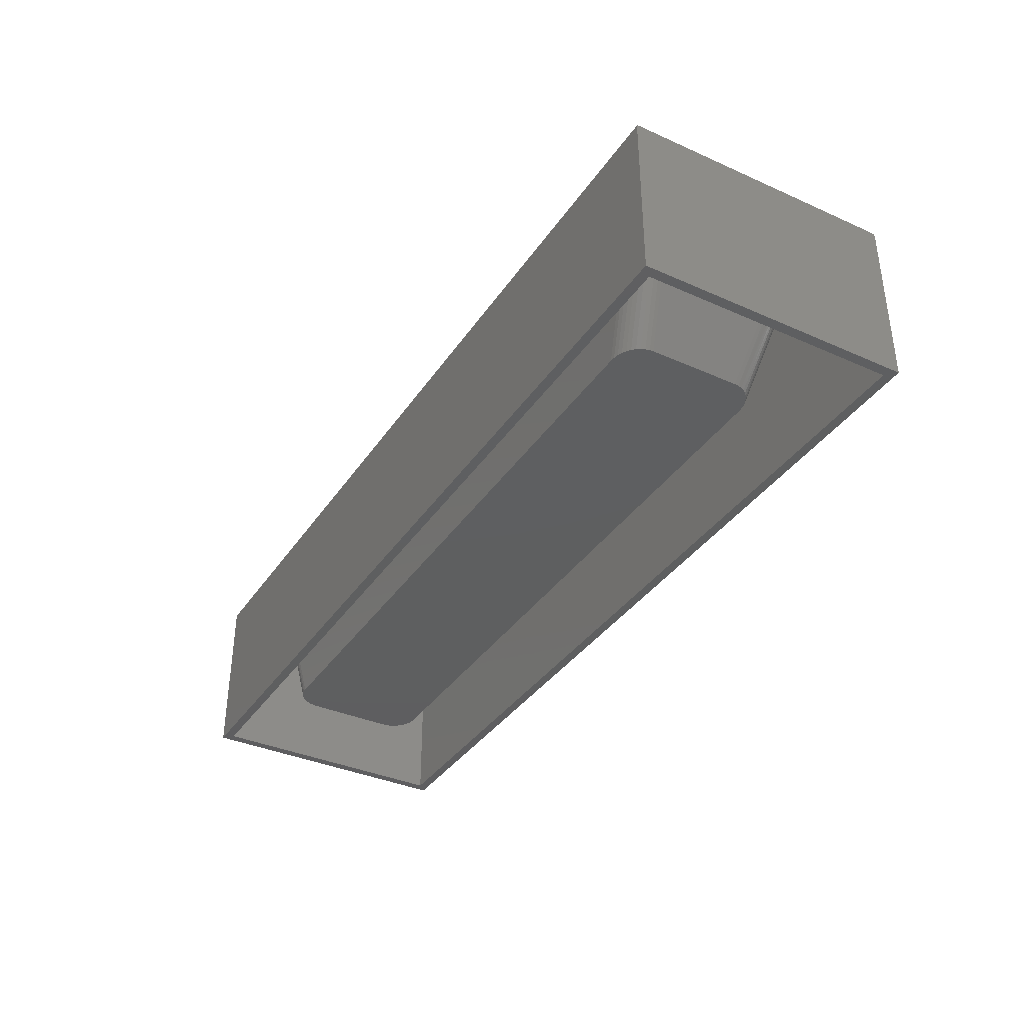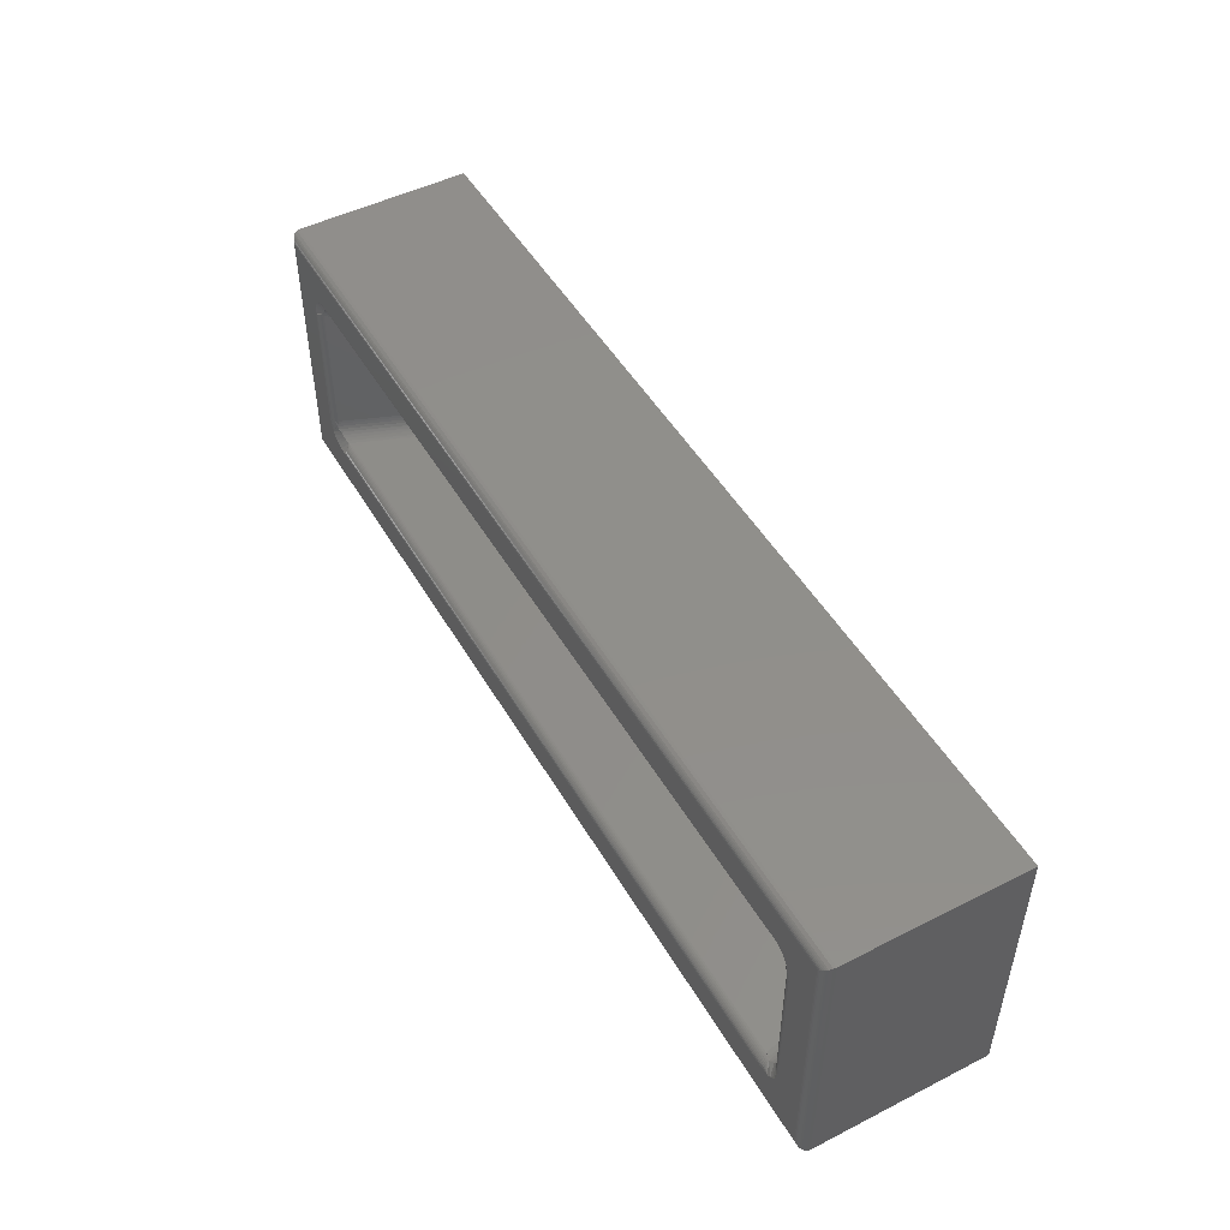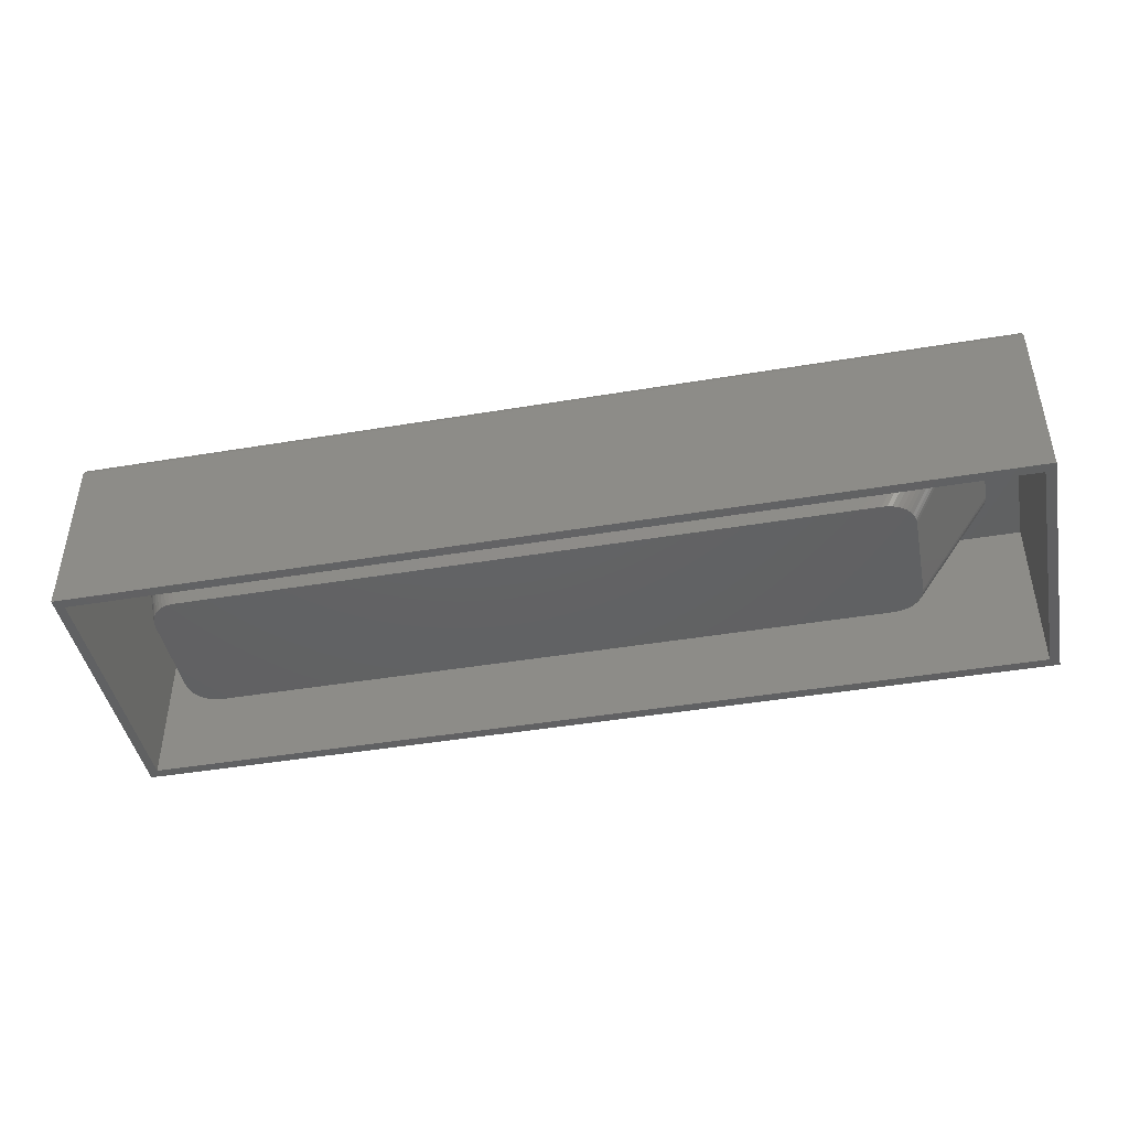
<metadata>
{"format":"stl","ext":"stl","renderer":"f3d","projection":"perspective","resolution":1024,"background":"white","views":[{"elev":-36.7,"azim":-119.9,"up":"+Z"},{"elev":49.1,"azim":60.7,"up":"+Y"},{"elev":-43.9,"azim":-168.9,"up":"+Z"}]}
</metadata>
<code>
# stl→obj: 322 verts, 640 faces
v -0.3672 0.1039 0
v -0.3672 -0.1016 0
v -0.375 0.1117 0
v -0.375 -0.1094 0
v 0.375 0.1117 0
v 0.3672 -0.1016 0
v 0.3672 0.1039 0
v 0.375 -0.1094 0
v 0.3672 -0.1016 0.1406
v 0.3672 0.1039 0.1406
v -0.3672 -0.1016 0.1406
v -0.3672 0.1039 0.1406
v 0.3425 -0.05379 0.1406
v 0.3235 -0.03482 0.03125
v 0.3425 0.0561 0.1406
v 0.3235 0.03712 0.03125
v 0.3194 -0.07689 0.1406
v 0.3004 -0.05791 0.03125
v 0.3228 -0.07664 0.1406
v 0.3038 -0.05766 0.03125
v 0.3264 -0.07583 0.1406
v 0.3074 -0.05686 0.03125
v 0.3298 -0.07448 0.1406
v 0.3108 -0.0555 0.03125
v 0.3329 -0.07261 0.1406
v 0.3139 -0.05363 0.03125
v 0.3357 -0.07027 0.1406
v 0.3167 -0.0513 0.03125
v 0.3381 -0.06752 0.1406
v 0.3191 -0.04854 0.03125
v 0.34 -0.06441 0.1406
v 0.321 -0.04543 0.03125
v 0.3414 -0.06103 0.1406
v 0.3224 -0.04205 0.03125
v 0.3422 -0.05746 0.1406
v 0.3232 -0.03848 0.03125
v -0.2519 -0.05791 0.03125
v -0.3156 -0.07689 0.1406
v 0.3167 0.0536 0.03125
v 0.3191 0.05084 0.03125
v 0.3139 0.05594 0.03125
v 0.3108 0.0578 0.03125
v 0.3074 0.05916 0.03125
v -0.2632 -0.05561 0.03125
v -0.2635 0.05781 0.03125
v -0.2597 -0.05688 0.03125
v -0.2668 0.05599 0.03125
v -0.2665 -0.05388 0.03125
v -0.2698 0.05372 0.03125
v -0.2695 -0.05172 0.03125
v -0.2723 0.05105 0.03125
v -0.272 -0.04917 0.03125
v -0.2743 0.04806 0.03125
v -0.274 -0.04628 0.03125
v -0.2757 0.04481 0.03125
v 0.321 0.04774 0.03125
v 0.3224 0.04436 0.03125
v 0.3232 0.04078 0.03125
v -0.2755 -0.04309 0.03125
v -0.2764 -0.03969 0.03125
v -0.2767 -0.03617 0.03125
v -0.2767 0.03847 0.03125
v -0.2765 0.04139 0.03125
v -0.2598 0.05914 0.03125
v -0.2559 0.05994 0.03125
v -0.2559 -0.05765 0.03125
v -0.2519 0.06021 0.03125
v 0.3004 0.06021 0.03125
v 0.3038 0.05997 0.03125
v 0.3422 0.05976 0.1406
v 0.3414 0.06333 0.1406
v 0.34 0.06672 0.1406
v 0.3381 0.06982 0.1406
v 0.3357 0.07258 0.1406
v 0.3329 0.07492 0.1406
v 0.3298 0.07678 0.1406
v 0.3264 0.07814 0.1406
v 0.3228 0.07894 0.1406
v 0.3194 0.07919 0.1406
v -0.3156 0.07919 0.1406
v -0.3197 0.07892 0.1406
v -0.3235 0.07812 0.1406
v -0.3272 0.07679 0.1406
v -0.3306 0.07497 0.1406
v -0.3335 0.0727 0.1406
v -0.3404 0.05745 0.1406
v -0.3402 0.06037 0.1406
v -0.3394 0.06379 0.1406
v -0.338 0.06704 0.1406
v -0.336 0.07003 0.1406
v -0.3404 -0.05515 0.1406
v -0.3197 -0.07662 0.1406
v -0.336 -0.06773 0.1406
v -0.3335 -0.0704 0.1406
v -0.3306 -0.07267 0.1406
v -0.3272 -0.07449 0.1406
v -0.3235 -0.07582 0.1406
v -0.3402 -0.05806 0.1406
v -0.3394 -0.06148 0.1406
v -0.338 -0.06473 0.1406
v 0.3672 0.1039 0.1484
v -0.3672 0.1039 0.1484
v -0.3156 0.07919 0.1484
v 0.3194 0.07919 0.1484
v 0.3233 0.07887 0.1484
v 0.327 0.07792 0.1484
v 0.3306 0.07636 0.1484
v 0.3338 0.07423 0.1484
v 0.3366 0.0716 0.1484
v 0.3389 0.06853 0.1484
v 0.3407 0.06511 0.1484
v 0.3419 0.06145 0.1484
v 0.3425 0.05762 0.1484
v 0.3672 -0.1016 0.1484
v -0.3672 -0.1016 0.1484
v -0.3404 -0.05515 0.1484
v -0.3404 0.05745 0.1484
v -0.3401 0.06116 0.1484
v -0.3391 0.06475 0.1484
v -0.3374 0.06809 0.1484
v -0.3352 0.07108 0.1484
v -0.3324 0.07368 0.1484
v -0.3292 0.07582 0.1484
v -0.3256 0.07745 0.1484
v -0.3217 0.07856 0.1484
v 0.3194 -0.07689 0.1484
v -0.3156 -0.07689 0.1484
v -0.3199 -0.07659 0.1484
v -0.324 -0.0757 0.1484
v -0.3278 -0.07421 0.1484
v -0.3313 -0.07217 0.1484
v -0.3343 -0.06964 0.1484
v -0.3368 -0.06668 0.1484
v -0.3387 -0.06336 0.1484
v -0.3399 -0.0598 0.1484
v 0.3425 0.0561 0.1484
v 0.3425 -0.05379 0.1484
v 0.3422 -0.05765 0.1484
v 0.3412 -0.06141 0.1484
v 0.3397 -0.06496 0.1484
v 0.3376 -0.06818 0.1484
v 0.3349 -0.07099 0.1484
v 0.3319 -0.07331 0.1484
v 0.3284 -0.07509 0.1484
v 0.3248 -0.07627 0.1484
v 0.3209 -0.07684 0.1484
v -0.375 -0.1094 0.1406
v 0.375 -0.1094 0.1406
v 0.375 0.1117 0.1406
v -0.375 0.1117 0.1406
v -0.3684 -0.1028 0.1483
v 0.3684 -0.1028 0.1483
v -0.3747 -0.1091 0.1428
v 0.3736 -0.108 0.1451
v -0.3736 -0.108 0.1451
v 0.3728 -0.1072 0.1461
v -0.3728 -0.1072 0.1461
v 0.3718 -0.1062 0.1469
v -0.3718 -0.1062 0.1469
v 0.3708 -0.1052 0.1476
v -0.3708 -0.1052 0.1476
v 0.3696 -0.104 0.148
v -0.3696 -0.104 0.148
v 0.3747 -0.1091 0.1428
v -0.3684 0.1051 0.1483
v -0.3747 0.1114 0.1428
v -0.3736 0.1103 0.1451
v -0.3728 0.1095 0.1461
v -0.3718 0.1085 0.1469
v -0.3708 0.1075 0.1476
v -0.3696 0.1063 0.148
v 0.3684 0.1051 0.1483
v 0.3747 0.1114 0.1428
v 0.3736 0.1103 0.1451
v 0.3728 0.1095 0.1461
v 0.3718 0.1085 0.1469
v 0.3708 0.1075 0.1476
v 0.3696 0.1063 0.148
v 0.3064 -0.05058 0.03906
v 0.304 -0.05114 0.03906
v 0.323 -0.06882 0.1422
v 0.3255 -0.06806 0.1424
v 0.3086 -0.04965 0.03906
v 0.3278 -0.06689 0.1424
v 0.3107 -0.04838 0.03906
v 0.3125 -0.0468 0.03906
v 0.3194 -0.06919 0.142
v 0.3204 -0.06917 0.142
v 0.3016 -0.05133 0.03906
v 0.3298 -0.06535 0.1425
v 0.3316 -0.06347 0.1425
v 0.3141 -0.04495 0.03906
v 0.333 -0.06131 0.1424
v 0.3153 -0.04287 0.03906
v 0.334 -0.05893 0.1423
v 0.3162 -0.04062 0.03906
v 0.3346 -0.0564 0.1422
v 0.3168 -0.03825 0.03906
v 0.3348 -0.05379 0.142
v 0.317 -0.03594 0.03906
v 0.317 0.03824 0.03906
v 0.3348 0.0561 0.142
v -0.2557 -0.05133 0.03906
v -0.3156 -0.06919 0.142
v 0.3162 0.04306 0.03906
v 0.3168 0.04068 0.03906
v 0.3344 0.05971 0.1422
v 0.3337 0.06218 0.1424
v 0.3153 0.04531 0.03906
v 0.3325 0.06447 0.1424
v 0.314 0.04737 0.03906
v 0.3124 0.04921 0.03906
v 0.3348 0.05712 0.142
v 0.331 0.06652 0.1425
v 0.3291 0.06828 0.1425
v 0.3106 0.05077 0.03906
v 0.3269 0.06968 0.1424
v 0.3085 0.05202 0.03906
v 0.3246 0.07071 0.1423
v 0.3062 0.05292 0.03906
v 0.322 0.07131 0.1422
v 0.3039 0.05347 0.03906
v 0.3194 0.07149 0.142
v 0.3016 0.05364 0.03906
v -0.2557 0.05364 0.03906
v -0.3156 0.07149 0.142
v -0.3192 0.07135 0.1426
v -0.2583 0.05346 0.03906
v -0.2609 0.05295 0.03906
v -0.2632 0.0521 0.03906
v -0.3231 0.07057 0.1433
v -0.2654 0.05095 0.03906
v -0.3257 0.06955 0.1437
v -0.2674 0.0495 0.03906
v -0.3281 0.06819 0.1441
v -0.3301 0.06651 0.1444
v -0.2691 0.0478 0.03906
v -0.3317 0.06455 0.1446
v -0.2704 0.04586 0.03906
v -0.3328 0.06234 0.1447
v -0.2714 0.04375 0.03906
v -0.3335 0.05994 0.1447
v -0.272 0.04148 0.03906
v -0.3337 0.05745 0.1446
v -0.2722 0.03914 0.03906
v -0.2722 -0.03684 0.03906
v -0.3337 -0.05515 0.1446
v -0.2583 -0.05116 0.03906
v -0.3198 -0.06897 0.1427
v -0.328 -0.06589 0.1441
v -0.2674 -0.0472 0.03906
v -0.3301 -0.06414 0.1444
v -0.2654 -0.04864 0.03906
v -0.3256 -0.0673 0.1437
v -0.2632 -0.0498 0.03906
v -0.3228 -0.06833 0.1433
v -0.2609 -0.05064 0.03906
v -0.2691 -0.04549 0.03906
v -0.2704 -0.04356 0.03906
v -0.3318 -0.06212 0.1446
v -0.2714 -0.04144 0.03906
v -0.3329 -0.05987 0.1447
v -0.272 -0.03918 0.03906
v -0.3335 -0.05745 0.1447
v 0.3257 -0.06849 0.1438
v 0.3194 -0.07553 0.1483
v 0.3273 -0.07238 0.1479
v 0.3194 -0.07421 0.148
v 0.3194 -0.07297 0.1474
v 0.3412 -0.05379 0.1483
v 0.3398 -0.05379 0.148
v 0.3386 -0.05379 0.1474
v 0.3375 -0.05379 0.1466
v 0.3365 -0.05379 0.1456
v 0.3357 -0.05379 0.1445
v 0.3352 -0.05379 0.1433
v 0.326 -0.06917 0.1451
v 0.3263 -0.07007 0.1462
v 0.3268 -0.07115 0.1472
v 0.3279 -0.07371 0.1483
v 0.3194 -0.06954 0.1433
v 0.3194 -0.07011 0.1445
v 0.3194 -0.07186 0.1466
v 0.3194 -0.07089 0.1456
v 0.3357 0.0561 0.1445
v 0.3398 0.0561 0.148
v 0.3375 0.0561 0.1466
v 0.3341 0.06236 0.1438
v 0.338 0.06398 0.1479
v 0.3368 0.06347 0.1472
v 0.3357 0.06302 0.1462
v 0.3194 0.07783 0.1483
v 0.3194 0.07651 0.148
v 0.3194 0.07528 0.1474
v 0.3194 0.07416 0.1466
v 0.3194 0.0732 0.1456
v 0.3194 0.07241 0.1445
v 0.3194 0.07184 0.1433
v 0.3348 0.06264 0.1451
v 0.3393 0.06454 0.1483
v -0.3156 0.07241 0.1445
v -0.3156 0.07651 0.148
v -0.3156 0.07416 0.1466
v -0.3391 0.05745 0.1483
v -0.3378 0.05745 0.148
v -0.3365 0.05745 0.1474
v -0.3354 0.05745 0.1466
v -0.3345 0.05745 0.1457
v -0.3354 -0.05515 0.1466
v -0.3378 -0.05515 0.148
v -0.3333 -0.06096 0.1457
v -0.3375 -0.06282 0.1483
v -0.3363 -0.06229 0.148
v -0.3352 -0.0618 0.1474
v -0.3342 -0.06135 0.1467
v -0.3156 -0.07553 0.1483
v -0.3156 -0.07421 0.148
v -0.3156 -0.07297 0.1474
v -0.3156 -0.07186 0.1466
v -0.3156 -0.07089 0.1456
v -0.3156 -0.07011 0.1445
v -0.3156 -0.06954 0.1433
f 1 2 3
f 2 4 3
f 5 6 7
f 5 7 1
f 5 1 3
f 8 4 2
f 8 2 6
f 8 6 5
f 9 10 6
f 6 10 7
f 11 9 2
f 2 9 6
f 12 11 1
f 1 11 2
f 10 12 7
f 7 12 1
f 13 14 15
f 15 14 16
f 17 18 19
f 19 18 20
f 19 20 21
f 21 20 22
f 21 22 23
f 23 22 24
f 23 24 25
f 25 24 26
f 25 26 27
f 27 26 28
f 27 28 29
f 29 28 30
f 29 30 31
f 31 30 32
f 31 32 33
f 33 32 34
f 33 34 35
f 35 34 36
f 35 36 13
f 13 36 14
f 37 18 38
f 38 18 17
f 39 40 30
f 28 39 30
f 41 39 28
f 26 41 28
f 42 41 26
f 24 42 26
f 43 42 24
f 22 43 24
f 44 45 46
f 47 45 44
f 48 47 44
f 49 47 48
f 50 49 48
f 51 49 50
f 52 51 50
f 53 51 52
f 54 53 52
f 55 53 54
f 32 30 40
f 32 40 56
f 32 56 57
f 32 57 58
f 32 58 16
f 32 16 14
f 32 14 36
f 32 36 34
f 59 60 61
f 59 61 62
f 59 62 63
f 59 63 55
f 59 55 54
f 45 64 46
f 46 64 65
f 46 65 66
f 66 65 67
f 66 67 37
f 37 67 68
f 37 68 18
f 18 68 69
f 18 69 20
f 20 69 43
f 20 43 22
f 15 16 70
f 70 16 58
f 70 58 71
f 71 58 57
f 71 57 72
f 72 57 56
f 72 56 73
f 73 56 40
f 73 40 74
f 74 40 39
f 74 39 75
f 75 39 41
f 75 41 76
f 76 41 42
f 76 42 77
f 77 42 43
f 77 43 78
f 78 43 69
f 78 69 79
f 79 69 68
f 68 67 79
f 79 67 80
f 80 65 81
f 80 67 65
f 81 65 64
f 81 64 82
f 82 64 45
f 82 45 83
f 83 45 47
f 83 47 84
f 84 47 49
f 84 49 85
f 85 49 51
f 62 86 63
f 63 86 87
f 63 87 55
f 55 87 88
f 55 88 53
f 53 88 89
f 53 89 51
f 51 89 90
f 51 90 85
f 86 62 91
f 91 62 61
f 37 92 66
f 37 38 92
f 93 50 94
f 94 50 48
f 94 48 95
f 95 48 44
f 95 44 96
f 96 44 46
f 96 46 97
f 97 46 66
f 97 66 92
f 91 61 98
f 98 61 60
f 98 60 99
f 99 60 59
f 99 59 100
f 100 59 54
f 100 54 93
f 93 54 52
f 93 52 50
f 9 11 17
f 9 17 19
f 9 19 21
f 9 21 23
f 9 23 25
f 9 25 27
f 9 27 29
f 9 29 31
f 9 31 33
f 9 33 35
f 9 35 13
f 9 13 15
f 9 15 10
f 11 12 86
f 11 86 91
f 11 91 98
f 11 98 99
f 11 99 100
f 11 100 93
f 11 93 94
f 11 94 95
f 11 95 96
f 11 96 97
f 11 97 92
f 11 92 38
f 11 38 17
f 10 15 70
f 10 70 71
f 10 71 72
f 10 72 73
f 10 73 74
f 10 74 75
f 10 75 76
f 10 76 77
f 10 77 78
f 10 78 79
f 10 79 12
f 12 79 80
f 12 80 81
f 12 81 82
f 12 82 83
f 12 83 84
f 12 84 85
f 12 85 90
f 12 90 89
f 12 89 88
f 12 88 87
f 12 87 86
f 101 102 103
f 101 103 104
f 101 104 105
f 101 105 106
f 101 106 107
f 101 107 108
f 101 108 109
f 101 109 110
f 101 110 111
f 101 111 112
f 101 112 113
f 101 113 114
f 102 115 116
f 102 116 117
f 102 117 118
f 102 118 119
f 102 119 120
f 102 120 121
f 102 121 122
f 102 122 123
f 102 123 124
f 102 124 125
f 102 125 103
f 115 114 126
f 115 126 127
f 115 127 128
f 115 128 129
f 115 129 130
f 115 130 131
f 115 131 132
f 115 132 133
f 115 133 134
f 115 134 135
f 115 135 116
f 114 113 136
f 114 136 137
f 114 137 138
f 114 138 139
f 114 139 140
f 114 140 141
f 114 141 142
f 114 142 143
f 114 143 144
f 114 144 145
f 114 145 146
f 114 146 126
f 147 4 148
f 148 4 8
f 148 8 149
f 149 8 5
f 149 5 150
f 150 5 3
f 150 3 147
f 147 3 4
f 114 151 152
f 114 115 151
f 153 154 155
f 154 156 155
f 155 156 157
f 156 158 157
f 157 158 159
f 158 160 159
f 159 160 161
f 160 162 161
f 161 162 163
f 162 152 163
f 163 152 151
f 147 148 153
f 153 148 164
f 153 164 154
f 115 165 151
f 115 102 165
f 166 155 167
f 155 157 167
f 167 157 168
f 157 159 168
f 168 159 169
f 159 161 169
f 169 161 170
f 161 163 170
f 170 163 171
f 163 151 171
f 171 151 165
f 150 147 166
f 166 147 153
f 166 153 155
f 102 172 165
f 102 101 172
f 173 167 174
f 167 168 174
f 174 168 175
f 168 169 175
f 175 169 176
f 169 170 176
f 176 170 177
f 170 171 177
f 177 171 178
f 171 165 178
f 178 165 172
f 149 150 173
f 173 150 166
f 173 166 167
f 101 152 172
f 101 114 152
f 164 174 154
f 174 175 154
f 154 175 156
f 175 176 156
f 156 176 158
f 176 177 158
f 158 177 160
f 177 178 160
f 160 178 162
f 178 172 162
f 162 172 152
f 148 149 164
f 164 149 173
f 164 173 174
f 179 180 181
f 182 179 181
f 182 183 179
f 183 182 184
f 184 185 183
f 186 185 184
f 187 188 181
f 187 181 180
f 187 180 189
f 184 190 186
f 186 190 191
f 186 191 192
f 192 191 193
f 192 193 194
f 194 193 195
f 194 195 196
f 196 195 197
f 196 197 198
f 198 197 199
f 198 199 200
f 200 199 201
f 201 199 202
f 203 204 189
f 189 204 187
f 205 206 207
f 208 205 207
f 208 209 205
f 209 208 210
f 210 211 209
f 212 211 210
f 202 213 207
f 202 207 206
f 202 206 201
f 210 214 212
f 212 214 215
f 212 215 216
f 216 215 217
f 216 217 218
f 218 217 219
f 218 219 220
f 220 219 221
f 220 221 222
f 222 221 223
f 222 223 224
f 224 223 225
f 225 223 226
f 227 228 226
f 228 225 226
f 229 228 227
f 230 229 227
f 231 230 227
f 232 230 231
f 233 232 231
f 234 232 233
f 233 235 234
f 234 235 236
f 234 236 237
f 237 236 238
f 237 238 239
f 239 238 240
f 239 240 241
f 241 240 242
f 241 242 243
f 243 242 244
f 243 244 245
f 245 244 246
f 246 244 247
f 248 249 203
f 249 204 203
f 250 251 252
f 253 251 250
f 254 253 250
f 255 253 254
f 256 255 254
f 257 255 256
f 249 257 256
f 248 257 249
f 251 258 252
f 252 258 259
f 252 259 260
f 260 259 261
f 260 261 262
f 262 261 263
f 262 263 264
f 264 263 246
f 264 246 247
f 193 141 140
f 140 139 193
f 193 139 195
f 265 142 190
f 142 141 190
f 190 141 191
f 191 141 193
f 266 267 268
f 267 269 268
f 137 270 138
f 270 139 138
f 265 190 184
f 265 184 182
f 197 195 139
f 197 139 270
f 197 270 271
f 197 271 272
f 197 272 273
f 197 273 274
f 197 274 275
f 197 275 276
f 197 276 199
f 143 142 265
f 143 265 277
f 143 277 278
f 143 278 279
f 143 279 267
f 143 267 280
f 143 280 144
f 280 267 266
f 280 266 126
f 280 126 146
f 280 146 145
f 280 145 144
f 281 282 265
f 281 265 182
f 281 182 181
f 281 181 188
f 281 188 187
f 269 267 283
f 283 267 279
f 283 279 284
f 284 279 278
f 284 278 282
f 282 278 277
f 282 277 265
f 202 276 285
f 202 199 276
f 136 270 137
f 136 286 270
f 270 286 271
f 272 271 286
f 286 287 272
f 272 287 273
f 274 273 287
f 287 285 274
f 274 285 275
f 276 275 285
f 217 108 107
f 107 106 217
f 217 106 219
f 288 109 214
f 109 108 214
f 214 108 215
f 215 108 217
f 286 289 290
f 286 290 287
f 287 290 291
f 104 292 105
f 292 106 105
f 288 214 210
f 288 210 208
f 221 219 106
f 221 106 292
f 221 292 293
f 221 293 294
f 221 294 295
f 221 295 296
f 221 296 297
f 221 297 298
f 221 298 223
f 110 109 288
f 110 288 299
f 110 299 291
f 110 291 290
f 110 290 289
f 110 289 300
f 110 300 111
f 300 289 286
f 300 286 136
f 300 136 113
f 300 113 112
f 300 112 111
f 285 287 291
f 285 291 299
f 285 299 288
f 285 288 208
f 285 208 207
f 285 207 213
f 285 213 202
f 226 298 301
f 226 223 298
f 103 292 104
f 103 302 292
f 292 302 293
f 294 293 302
f 302 303 294
f 294 303 295
f 296 295 303
f 303 301 296
f 296 301 297
f 298 297 301
f 238 122 121
f 238 121 120
f 120 119 238
f 238 119 240
f 233 124 123
f 123 122 233
f 233 122 235
f 235 122 236
f 122 238 236
f 227 301 125
f 227 125 124
f 227 124 231
f 231 124 233
f 301 303 125
f 303 302 125
f 103 125 302
f 226 301 227
f 117 304 118
f 304 119 118
f 242 240 119
f 242 119 304
f 242 304 305
f 242 305 306
f 242 306 307
f 242 307 308
f 242 308 244
f 247 308 309
f 247 244 308
f 116 304 117
f 116 310 304
f 304 310 305
f 306 305 310
f 310 309 306
f 306 309 307
f 308 307 309
f 256 130 129
f 252 311 133
f 133 132 252
f 252 132 250
f 132 131 250
f 250 131 254
f 131 256 254
f 311 260 262
f 135 134 312
f 310 313 314
f 310 314 315
f 127 316 128
f 316 129 128
f 256 131 130
f 311 315 133
f 315 314 133
f 314 313 133
f 313 312 133
f 312 134 133
f 311 252 260
f 116 135 312
f 116 312 313
f 116 313 310
f 249 256 129
f 249 129 316
f 249 316 317
f 249 317 318
f 249 318 319
f 249 319 320
f 249 320 321
f 249 321 322
f 249 322 204
f 309 310 315
f 309 315 311
f 309 311 262
f 309 262 264
f 309 264 247
f 127 126 316
f 316 126 266
f 316 266 317
f 317 266 268
f 317 268 318
f 318 268 269
f 318 269 319
f 319 269 283
f 319 283 320
f 320 283 284
f 320 284 321
f 321 284 282
f 321 282 322
f 322 282 281
f 322 281 204
f 204 281 187
f 186 212 216
f 186 216 185
f 185 216 218
f 185 218 183
f 255 232 253
f 253 232 234
f 253 234 251
f 234 237 251
f 251 237 258
f 237 239 258
f 258 239 241
f 192 194 196
f 192 196 198
f 192 198 200
f 192 200 201
f 192 201 206
f 192 206 205
f 192 205 209
f 192 209 211
f 192 211 212
f 192 212 186
f 259 258 241
f 259 241 243
f 259 243 245
f 259 245 246
f 259 246 263
f 259 263 261
f 183 218 179
f 179 218 220
f 179 220 180
f 180 220 222
f 180 222 189
f 189 222 224
f 189 224 203
f 203 224 225
f 203 225 248
f 248 225 228
f 248 228 257
f 257 228 229
f 257 229 255
f 255 229 230
f 255 230 232

</code>
